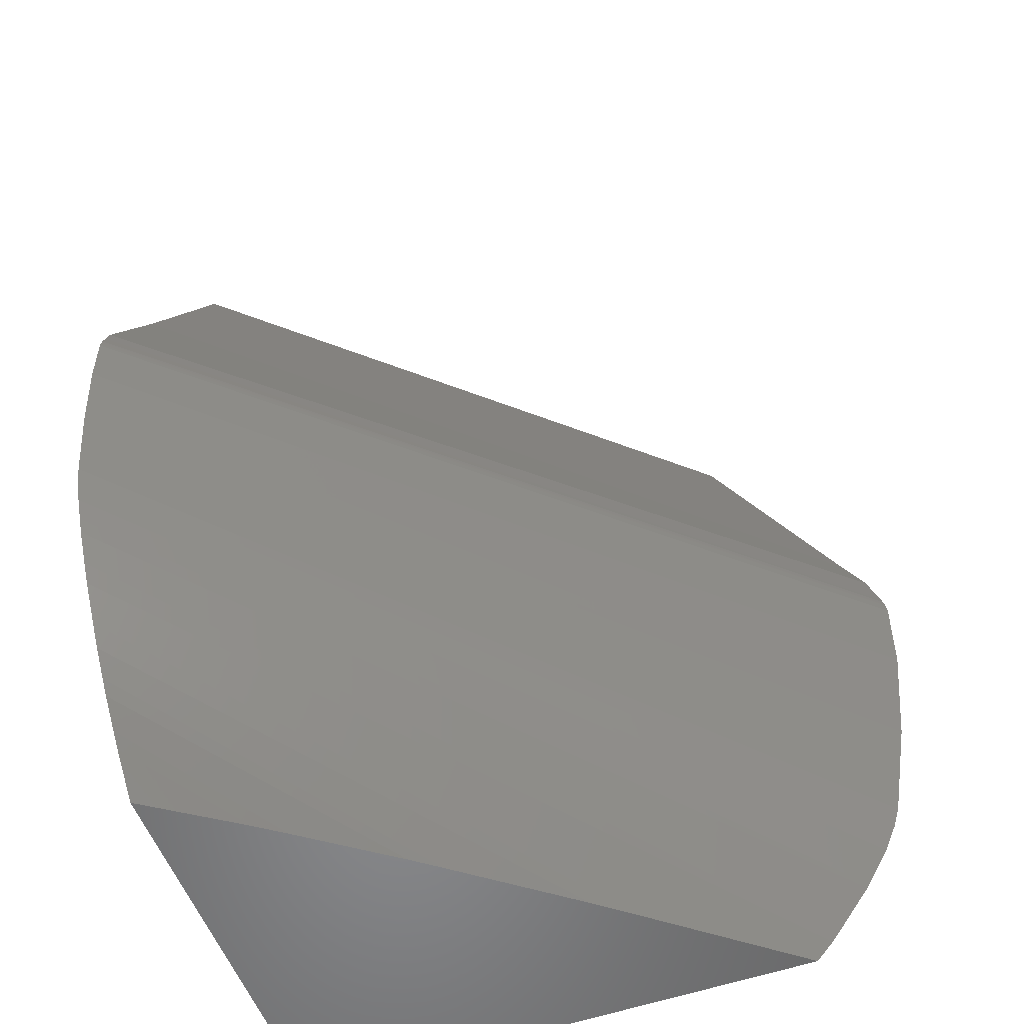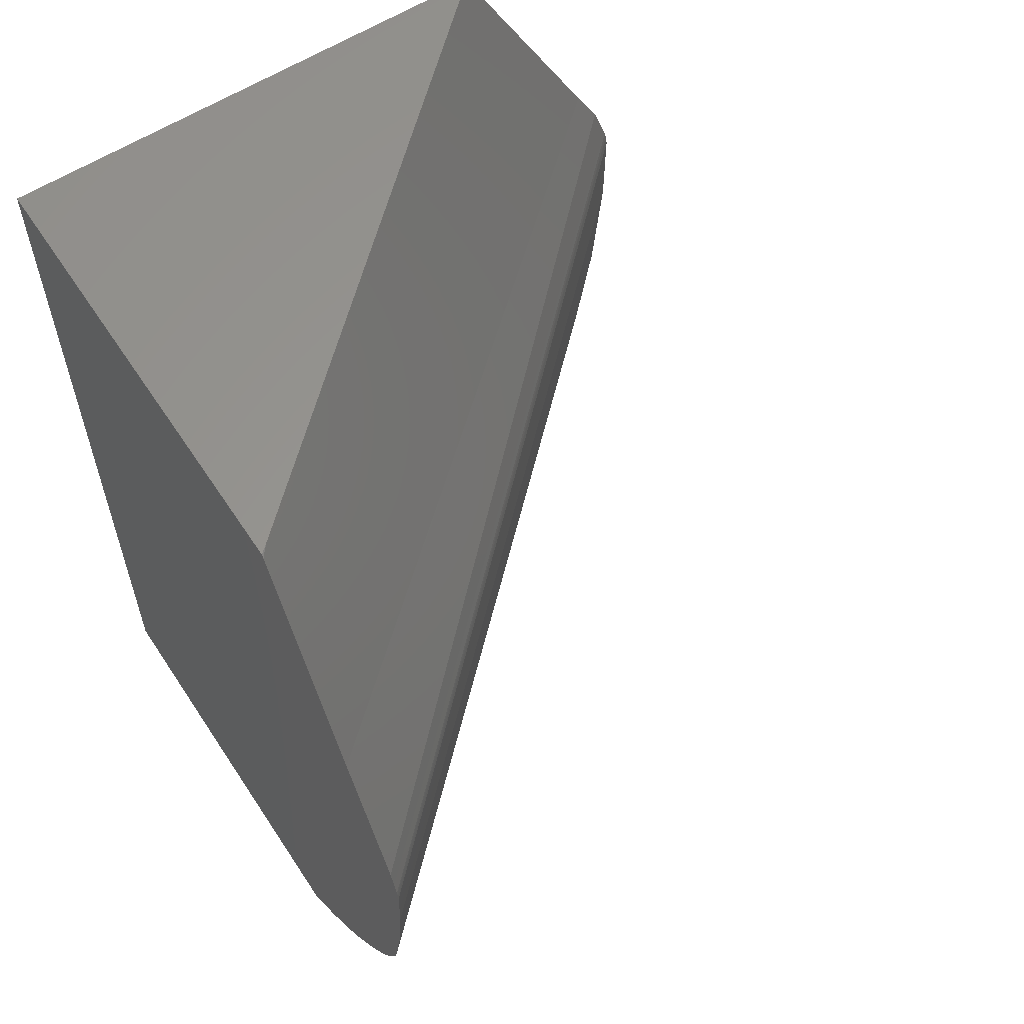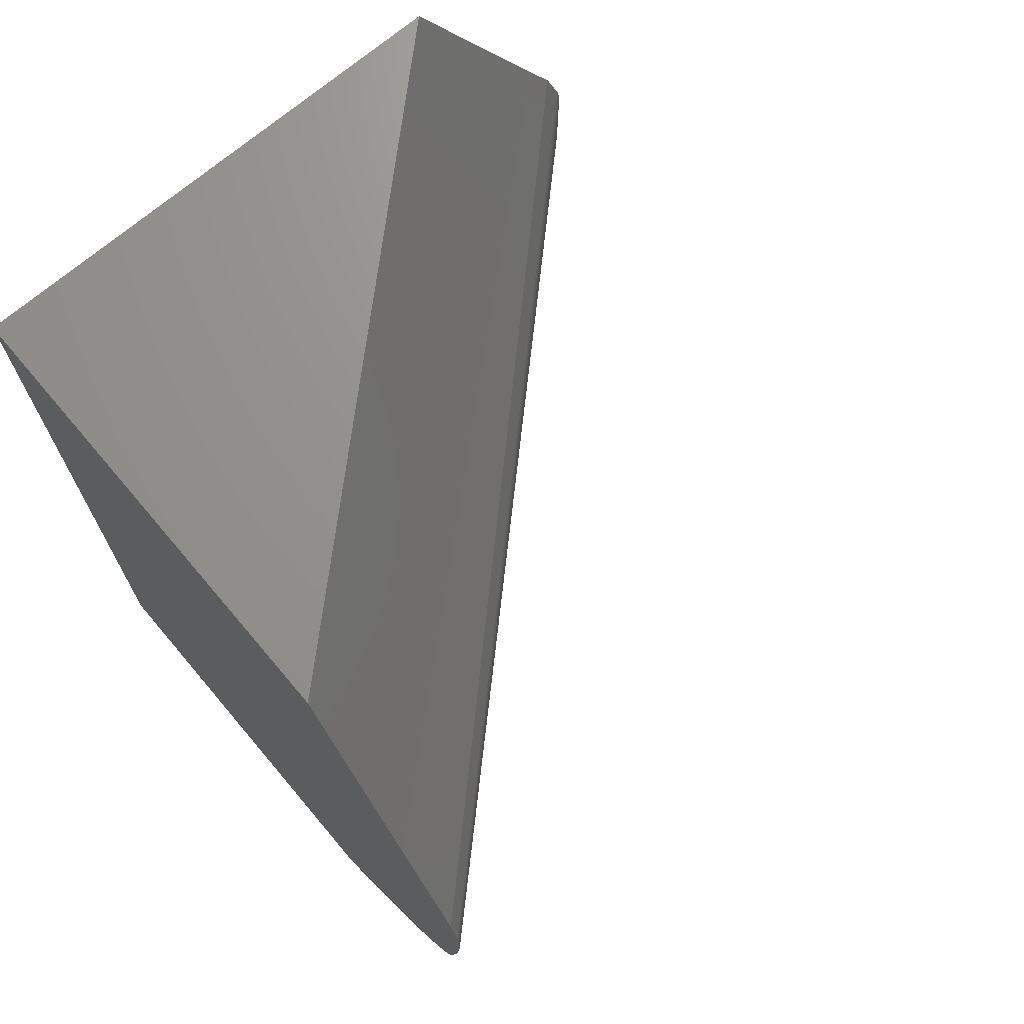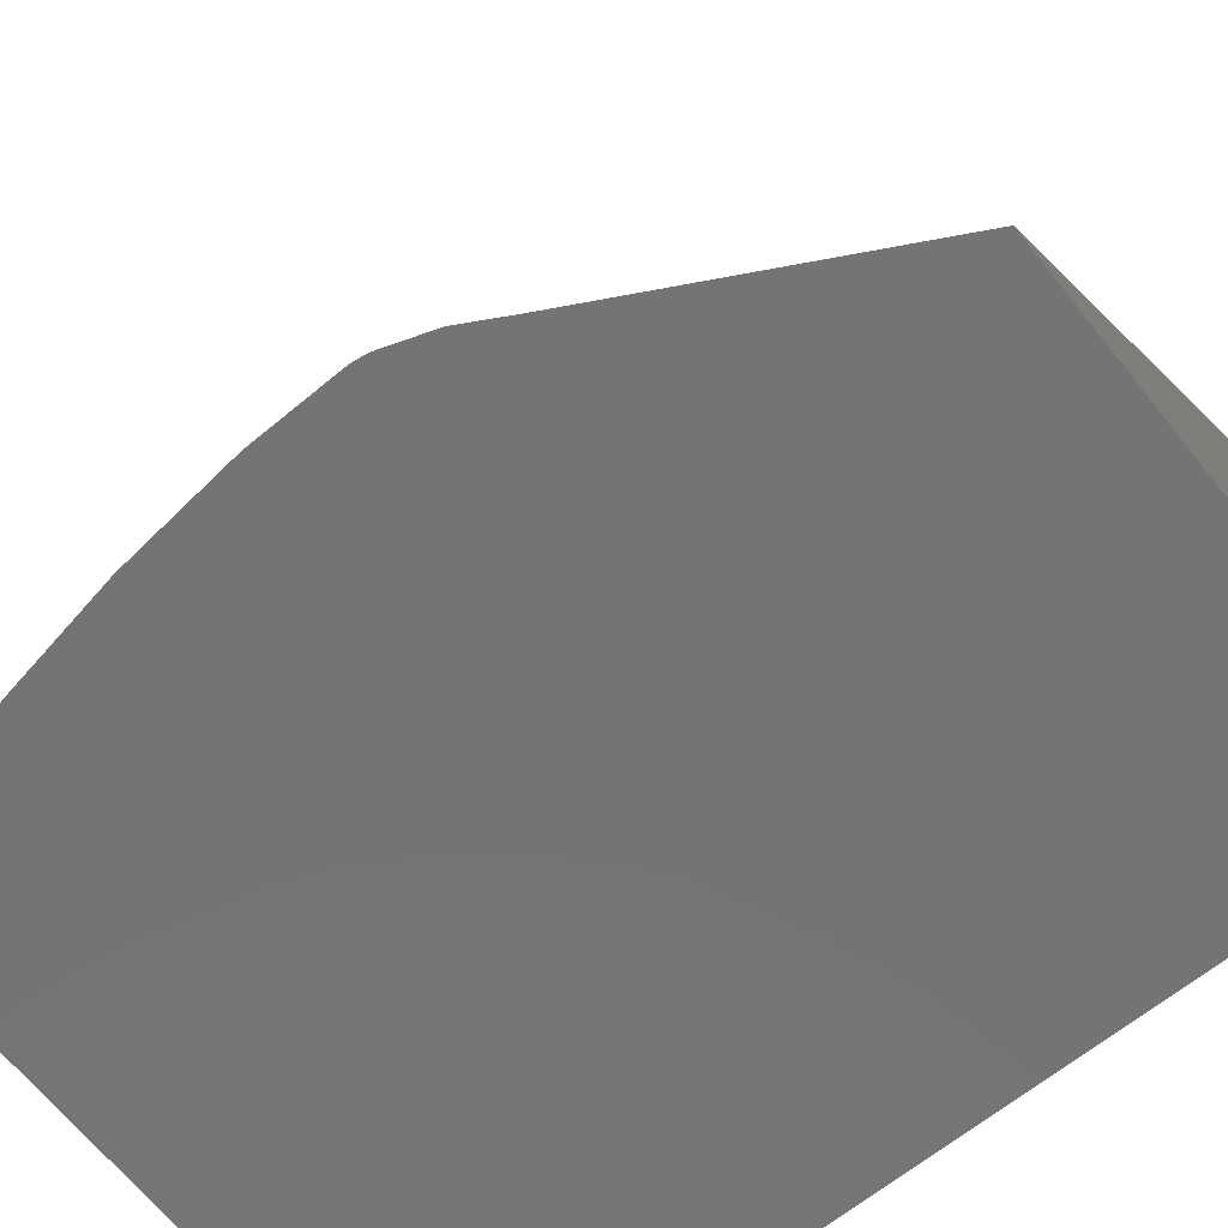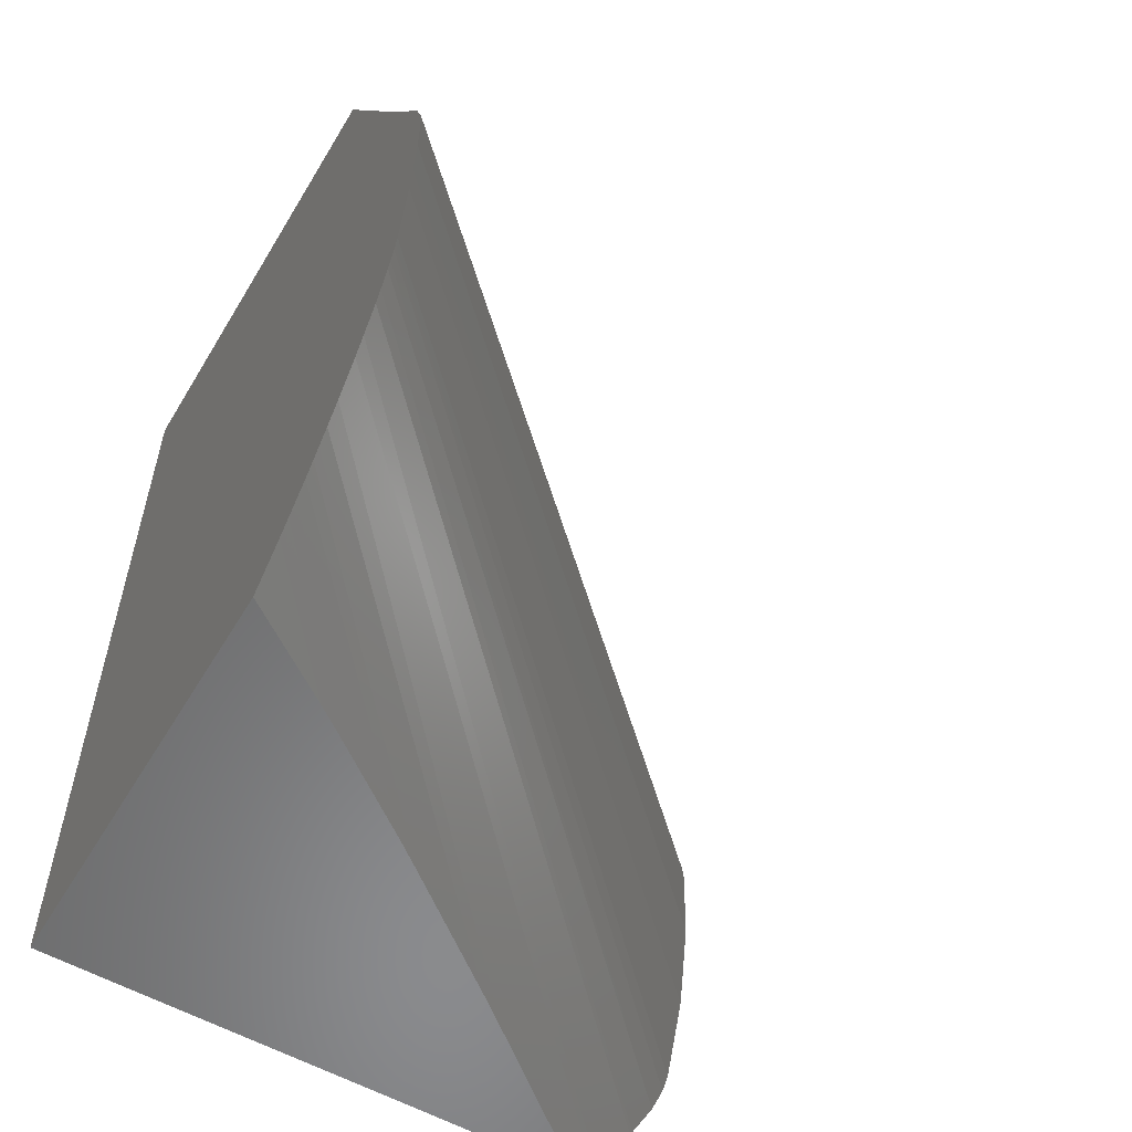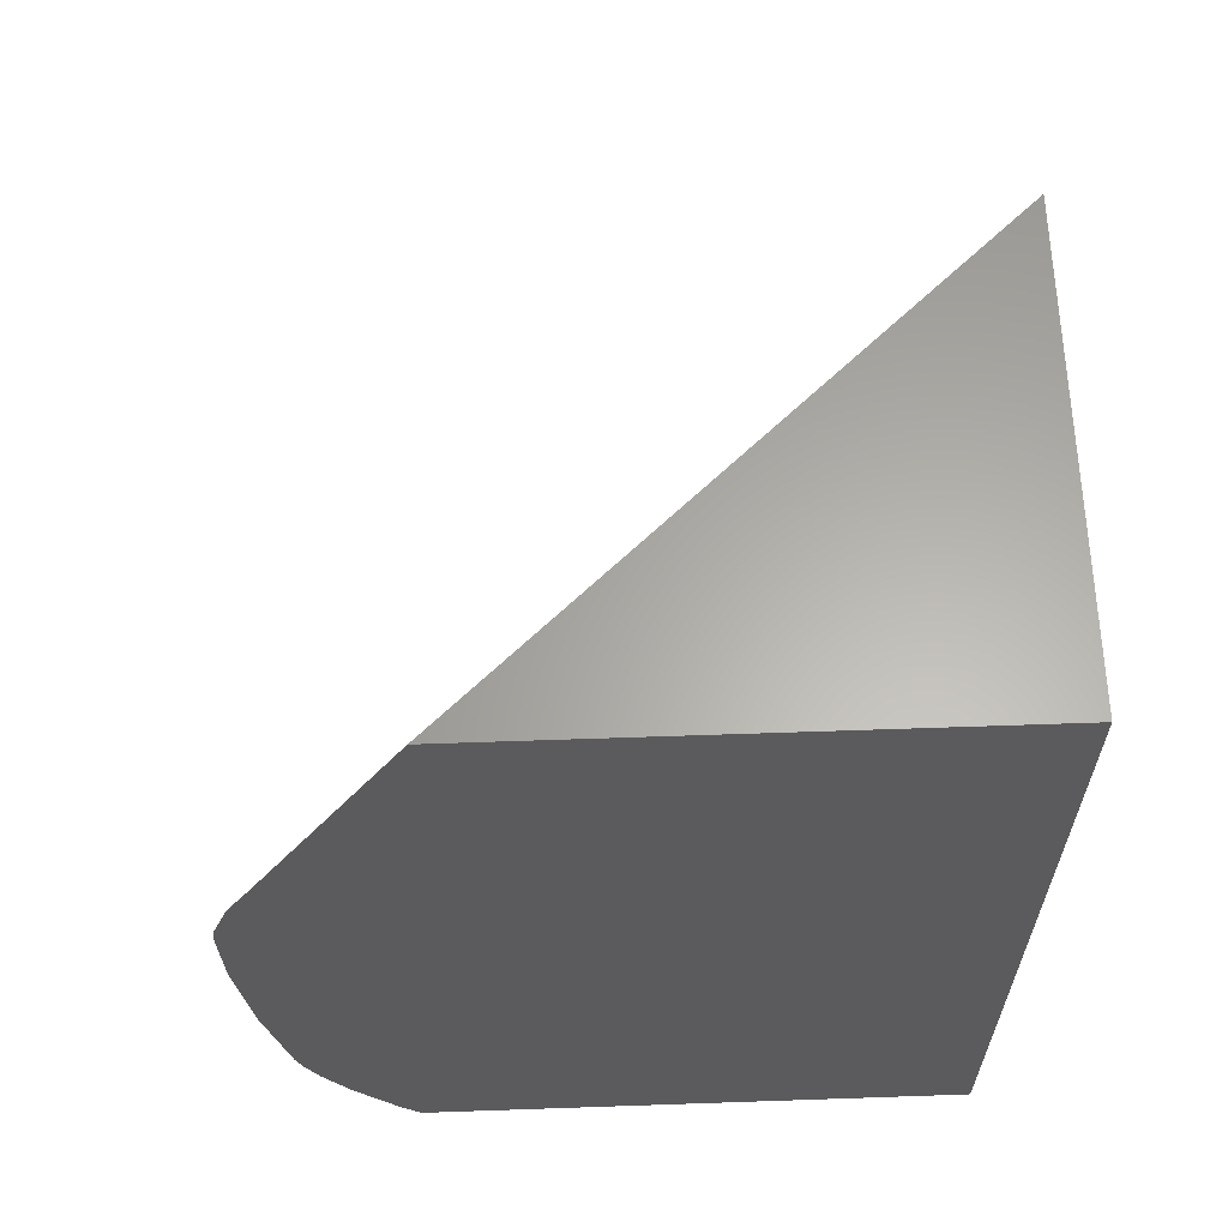
<metadata>
{"format":"stl","ext":"stl","renderer":"f3d","projection":"perspective","resolution":1024,"background":"white","views":[{"elev":-55.0,"azim":-159.8,"up":"+Z"},{"elev":59.5,"azim":146.8,"up":"+Z"},{"elev":71.0,"azim":139.8,"up":"+Z"},{"elev":-66.6,"azim":-51.2,"up":"+Y"},{"elev":-56.5,"azim":149.3,"up":"+Z"},{"elev":62.8,"azim":-2.0,"up":"+Z"}]}
</metadata>
<code>
# stl→obj: 62 verts, 120 faces
v 37.33 -7.15 1.126
v 37.33 -7.045 0.7145
v 37.33 -7.054 0.786
v 37.33 -7.053 0.164
v 37.33 -7.07 0.874
v 37.33 -7.079 0.9167
v 37.33 -7.239 1.404
v 37.33 -7.059 -0.2612
v 37.33 -7.13 -0.9983
v 37.33 -8.393 3.667
v 37.33 -7.186 -1.563
v 37.33 -8.414 -4.876
v 37.33 -8.209 -4.555
v 37.33 -7.308 -2.304
v 37.33 -7.789 -3.835
v 37.33 -7.559 -3.342
v 37.33 -7.403 -2.859
v 37.33 -7.444 -3.014
v 37.33 -7.621 -3.497
v 37.33 -7.476 -3.126
v 37.33 -7.912 -4.072
v 37.33 -8.836 -5.45
v 37.33 -18.38 -7.667
v 37.33 -9.106 -5.801
v 37.33 -9.447 -6.202
v 37.33 -9.647 -6.427
v 37.33 -10.07 -6.852
v 37.33 -18.38 7.667
v 37.33 -10.32 7.606
v 37.33 -10.36 7.667
v 37.33 -10.29 -7.073
v 37.33 -10.96 -7.667
v 37.18 -10.5 7.667
v 28.57 -18.38 7.667
v 35.68 -12.11 -7.667
v 35.17 -12.49 -7.667
v 33.54 -13.71 -7.667
v 33.06 -14.09 -7.667
v 31 -15.72 -7.667
v 30.37 -16.24 -7.667
v 27.79 -18.38 -7.667
v 26.07 -18.38 2.989
v 25.35 -18.38 -0.2859
v 25.65 -18.38 2.235
v 25.41 -18.38 1.537
v 25.36 -18.38 1.362
v 25.38 -18.38 1.472
v 25.35 -18.38 1.334
v 25.33 -18.38 1.149
v 25.35 -18.38 -0.4197
v 25.54 -18.38 -2.317
v 25.56 -18.38 -2.496
v 25.89 -18.38 -4.337
v 26.03 -18.38 -4.881
v 25.92 -18.38 -4.514
v 26.25 -18.38 -5.411
v 26.04 -18.38 -4.917
v 26.68 -18.38 -6.19
v 26.27 -18.38 -5.459
v 26.72 -18.38 -6.263
v 27.41 -18.38 -7.217
v 27.48 -18.38 -7.315
f 1 2 3
f 2 1 4
f 1 3 5
f 1 5 6
f 7 4 1
f 4 7 8
f 8 7 9
f 10 9 7
f 9 10 11
f 12 11 10
f 11 13 14
f 15 14 13
f 16 14 15
f 17 16 18
f 16 15 19
f 18 16 20
f 14 16 17
f 15 13 21
f 11 12 13
f 10 22 12
f 23 22 10
f 22 23 24
f 24 23 25
f 25 23 26
f 26 23 27
f 28 10 29
f 28 29 30
f 23 10 28
f 27 23 31
f 31 23 32
f 33 28 30
f 28 33 34
f 23 35 32
f 23 36 35
f 23 37 36
f 23 38 37
f 23 39 38
f 23 40 39
f 40 23 41
f 42 28 34
f 43 42 44
f 43 44 45
f 46 45 47
f 45 46 48
f 45 48 49
f 45 49 43
f 50 42 43
f 42 50 23
f 23 50 51
f 23 51 52
f 23 52 53
f 54 53 55
f 53 54 56
f 56 54 57
f 53 56 58
f 58 56 59
f 53 58 23
f 23 58 60
f 23 60 61
f 41 61 62
f 61 41 23
f 42 23 28
f 29 33 30
f 7 42 10
f 42 7 44
f 10 33 29
f 33 10 34
f 34 10 42
f 6 45 1
f 45 6 47
f 1 44 7
f 44 1 45
f 3 46 5
f 46 3 48
f 5 47 6
f 47 5 46
f 2 48 3
f 48 2 49
f 8 43 4
f 43 8 50
f 43 2 4
f 2 43 49
f 11 51 9
f 51 11 52
f 9 50 8
f 50 9 51
f 17 53 14
f 53 17 55
f 14 52 11
f 52 14 53
f 20 54 18
f 54 20 57
f 18 55 17
f 55 18 54
f 59 16 19
f 16 59 56
f 56 20 16
f 20 56 57
f 60 15 21
f 15 60 58
f 58 19 15
f 19 58 59
f 62 13 12
f 13 62 61
f 61 21 13
f 21 61 60
f 39 22 24
f 22 39 40
f 40 12 22
f 12 40 62
f 62 40 41
f 37 25 26
f 25 37 38
f 38 24 25
f 24 38 39
f 35 27 31
f 27 35 36
f 36 26 27
f 26 36 37
f 32 35 31

</code>
